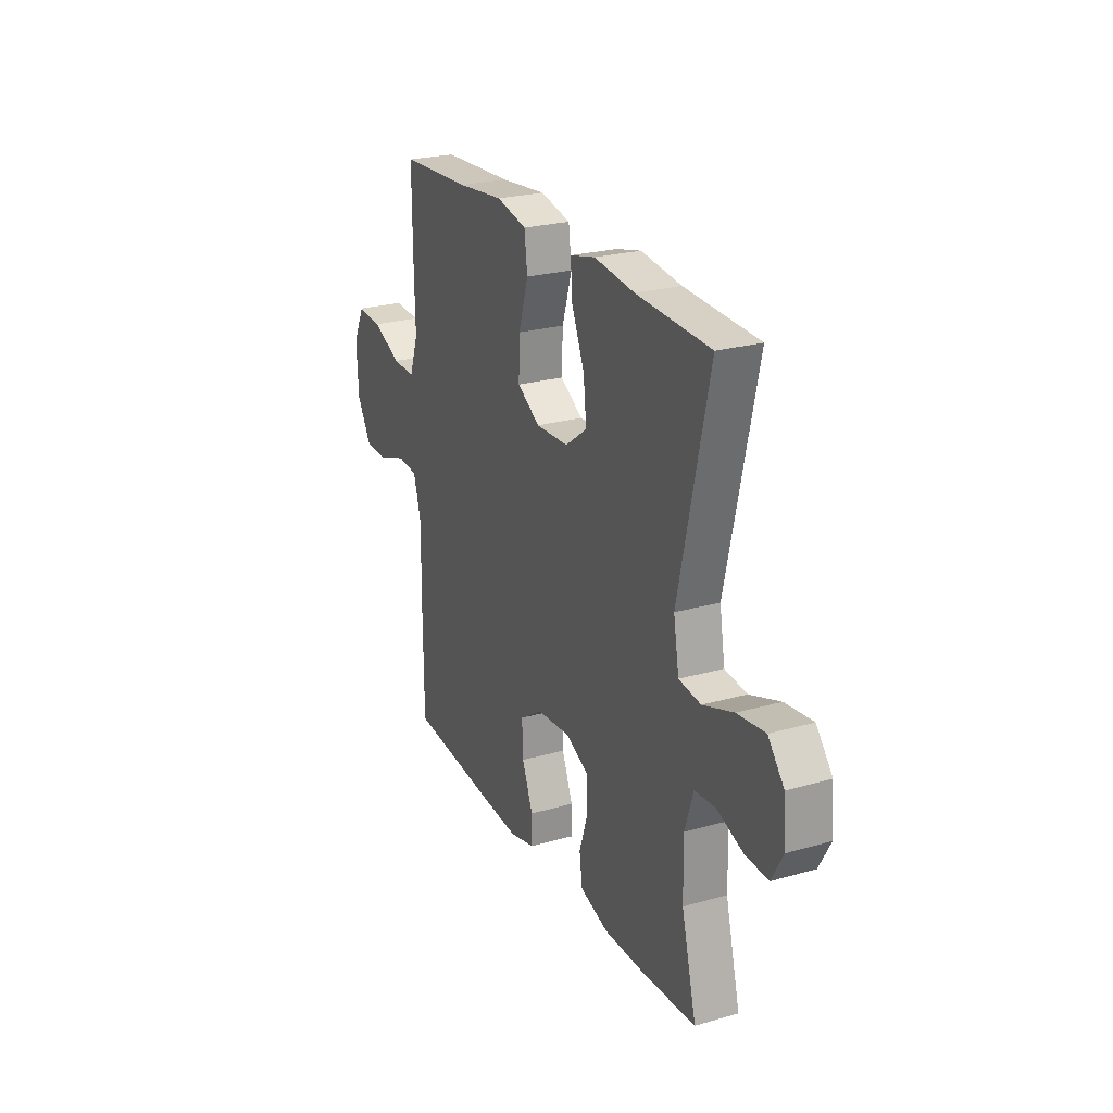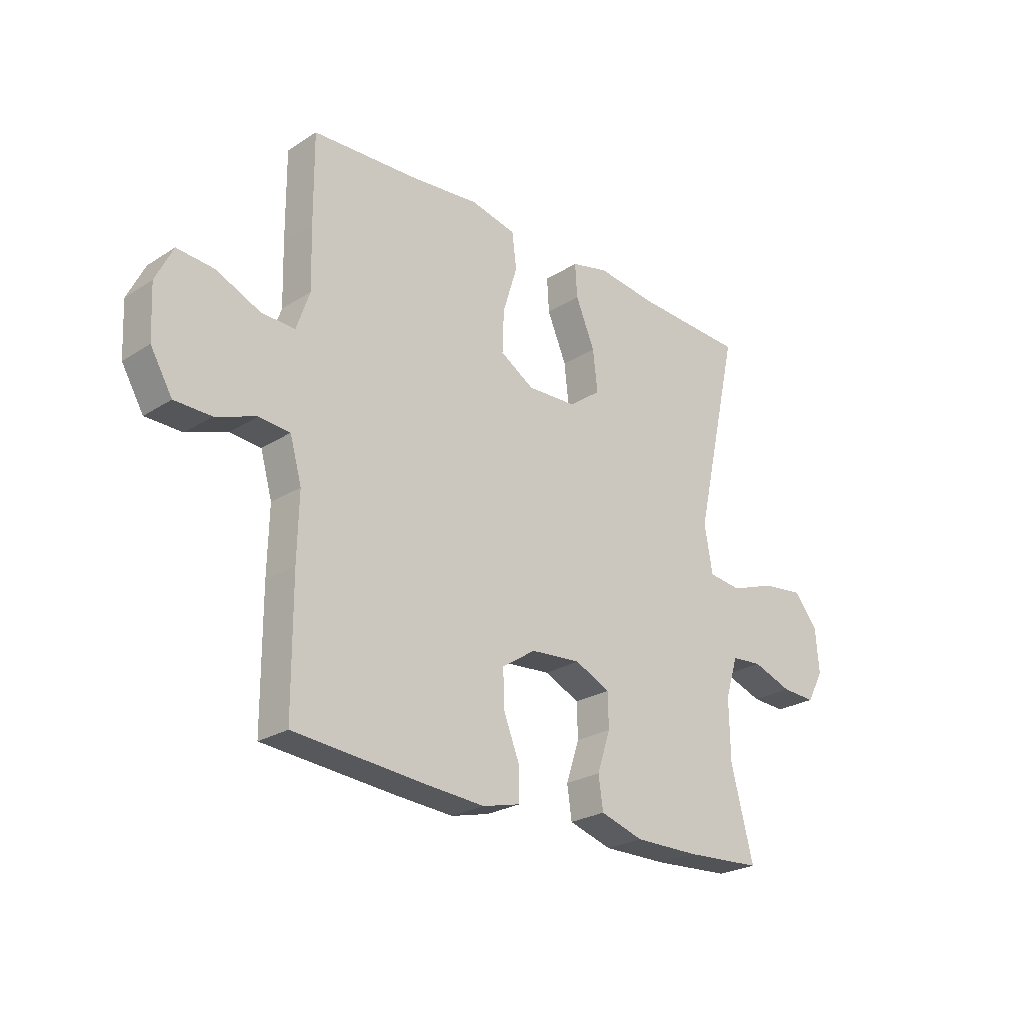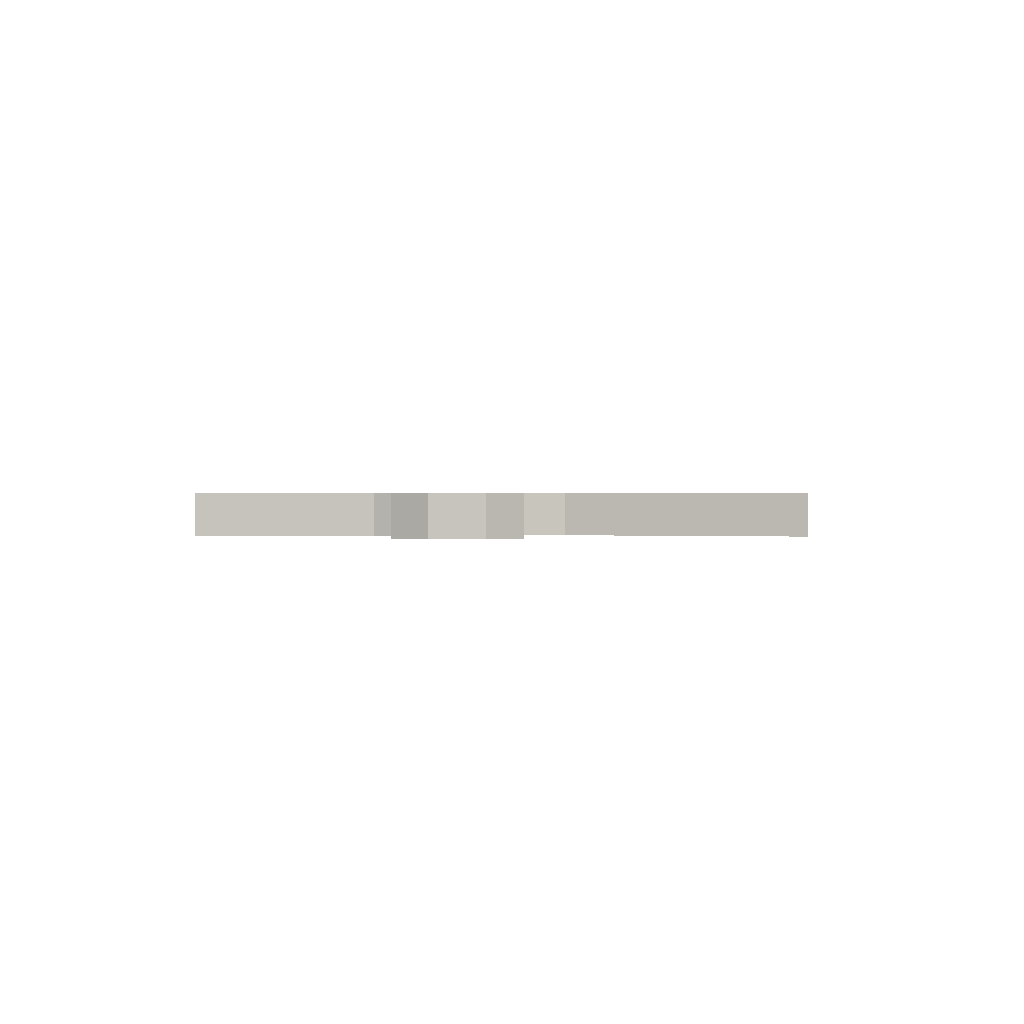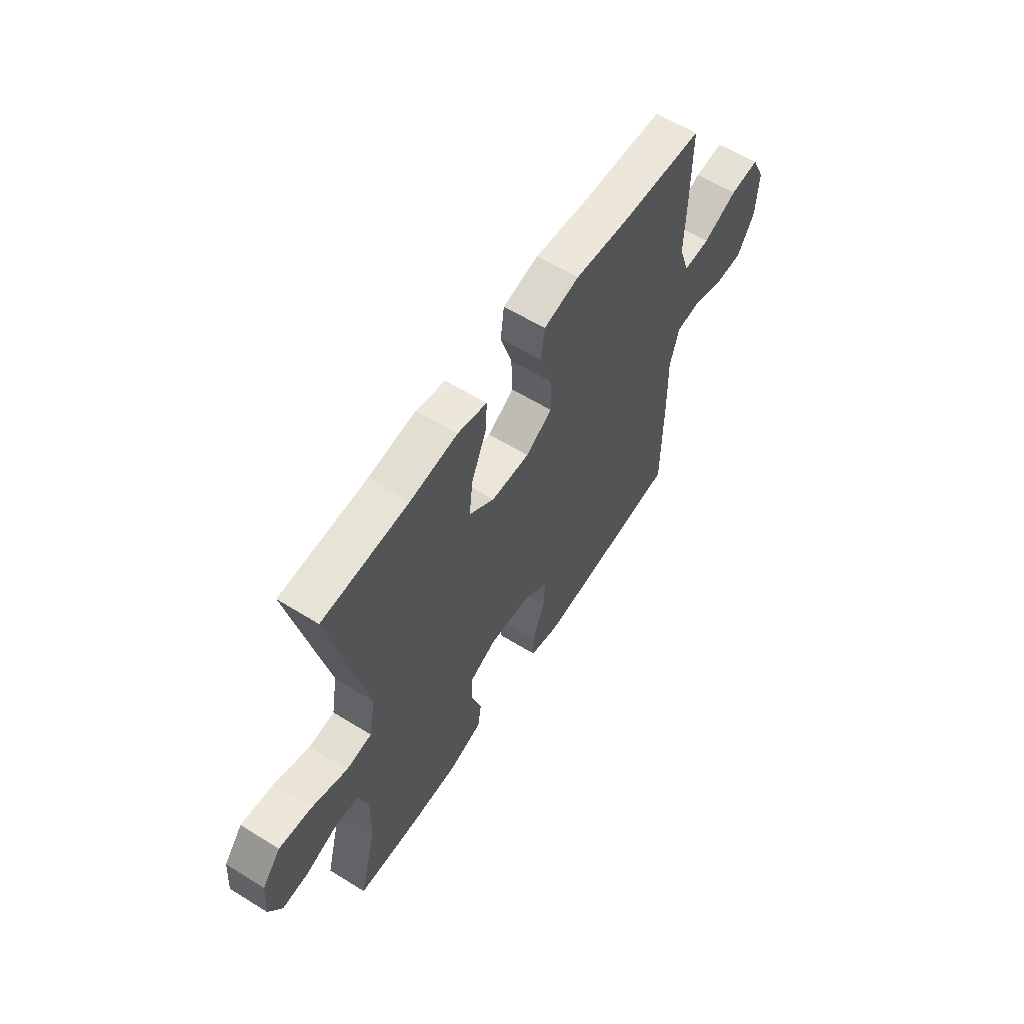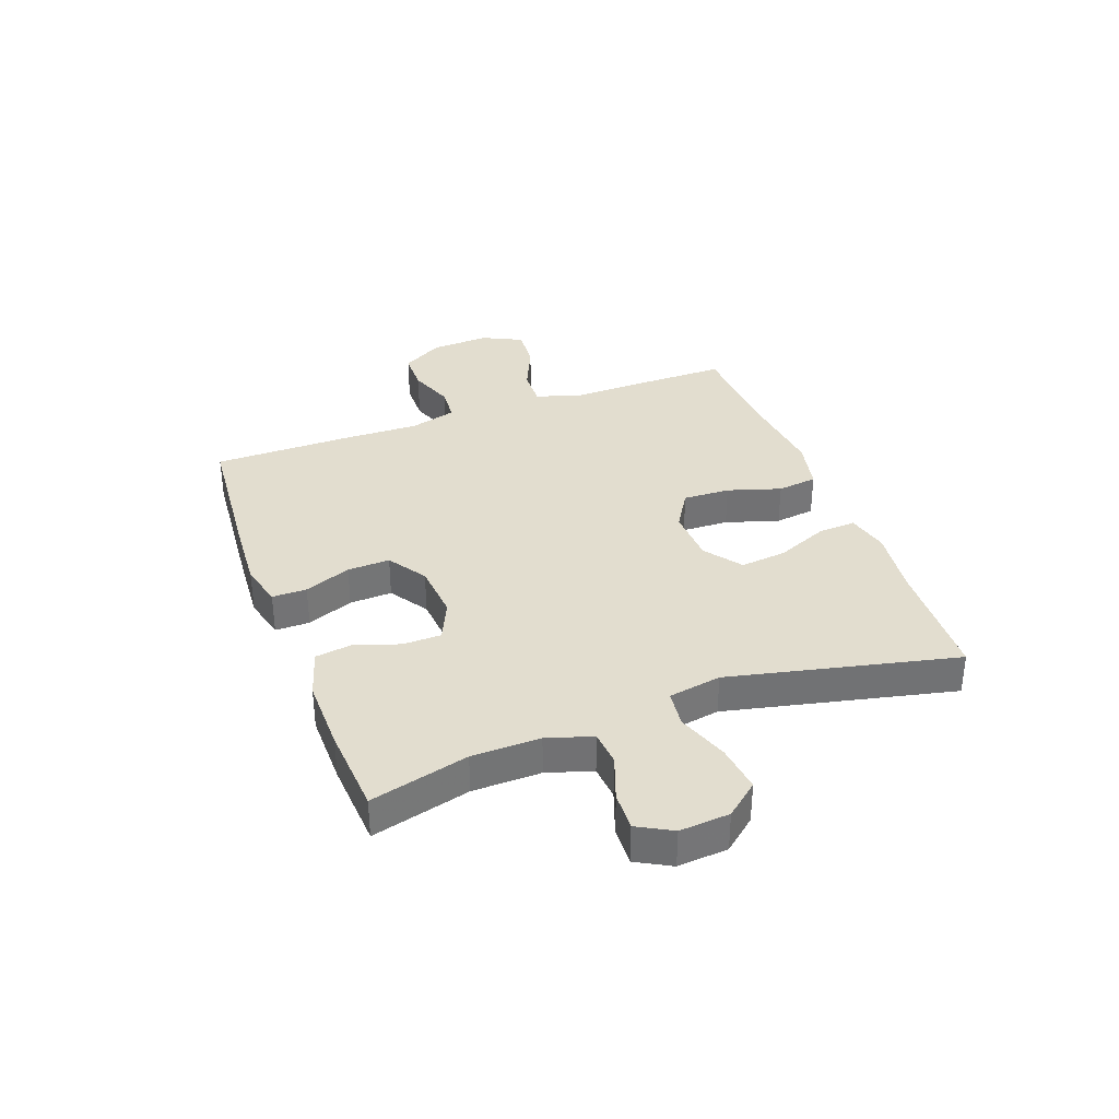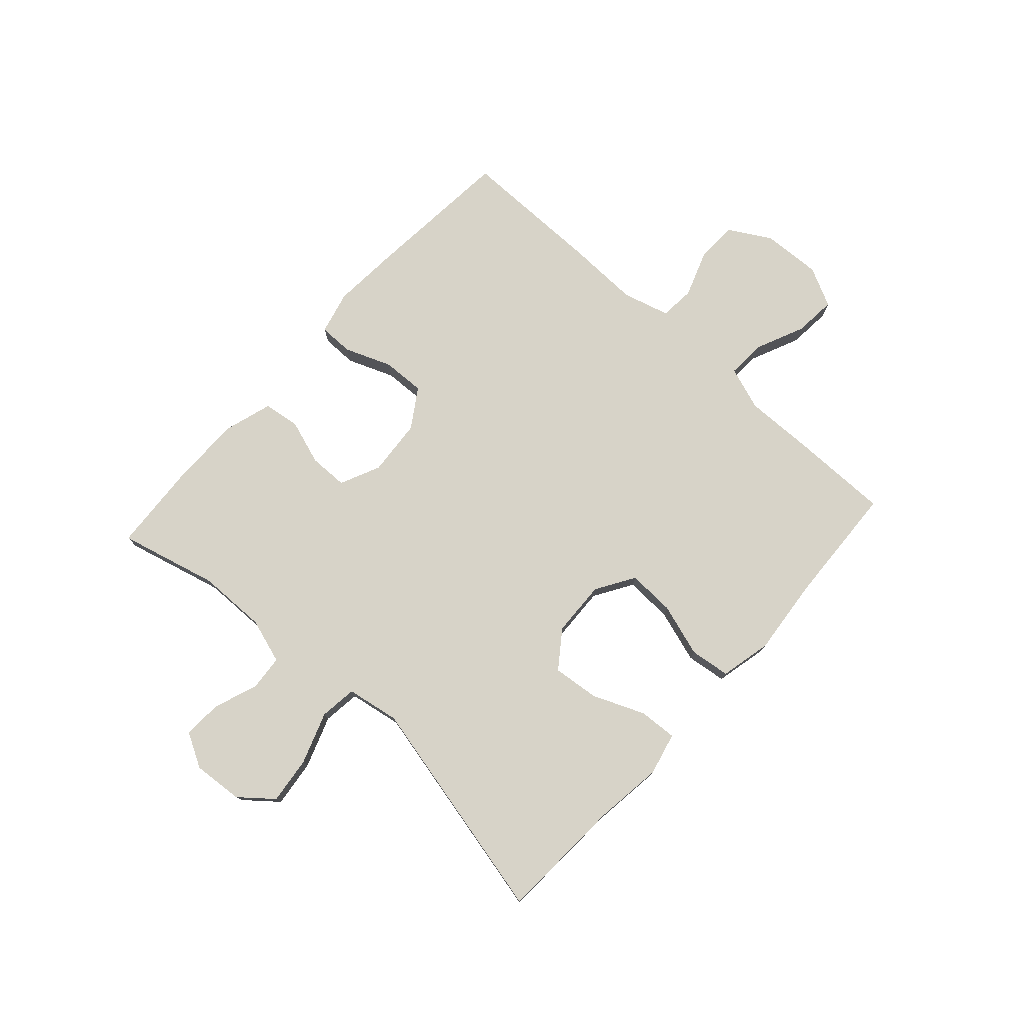
<metadata>
{"format":"obj","ext":"obj","renderer":"f3d","projection":"perspective","resolution":1024,"background":"white","views":[{"elev":24.4,"azim":-115.1,"up":"+Z"},{"elev":-24.9,"azim":135.9,"up":"+Z"},{"elev":0.5,"azim":-87.5,"up":"+Y"},{"elev":59.6,"azim":-57.5,"up":"+Z"},{"elev":34.9,"azim":-110.3,"up":"+Y"},{"elev":76.9,"azim":-47.7,"up":"+Y"}]}
</metadata>
<code>
v -0.5 0.07 0.5
v -0.282 0.07 0.51
v -0.163 0.07 0.525
v -0.089 0.07 0.507
v -0.093 0.07 0.441
v -0.131 0.07 0.351
v -0.14 0.07 0.27
v -0.076 0.07 0.223
v 0.021 0.07 0.219
v 0.088 0.07 0.26
v 0.085 0.07 0.342
v 0.056 0.07 0.435
v 0.065 0.07 0.505
v 0.155 0.07 0.525
v 0.291 0.07 0.511
v 0.5 0.07 0.5
v 0.499 0.07 0.33
v 0.496 0.07 0.208
v 0.522 0.07 0.132
v 0.589 0.07 0.135
v 0.675 0.07 0.173
v 0.748 0.07 0.179
v 0.782 0.07 0.11
v 0.777 0.07 0.007
v 0.734 0.07 -0.066
v 0.662 0.07 -0.067
v 0.582 0.07 -0.038
v 0.521 0.07 -0.043
v 0.498 0.07 -0.125
v 0.501 0.07 -0.252
v 0.5 0.07 -0.5
v 0.242 0.07 -0.522
v 0.125 0.07 -0.53
v 0.05 0.07 -0.511
v 0.05 0.07 -0.451
v 0.082 0.07 -0.37
v 0.085 0.07 -0.296
v 0.018 0.07 -0.252
v -0.081 0.07 -0.244
v -0.151 0.07 -0.276
v -0.152 0.07 -0.343
v -0.126 0.07 -0.422
v -0.135 0.07 -0.485
v -0.22 0.07 -0.511
v -0.348 0.07 -0.51
v -0.5 0.07 -0.5
v -0.456 0.07 -0.329
v -0.454 0.07 -0.21
v -0.479 0.07 -0.131
v -0.54 0.07 -0.126
v -0.618 0.07 -0.154
v -0.685 0.07 -0.157
v -0.718 0.07 -0.097
v -0.711 0.07 -0.01
v -0.664 0.07 0.047
v -0.582 0.07 0.037
v -0.492 0.07 0.005
v -0.427 0.07 0.013
v -0.411 0.07 0.105
v -0.5 0 0.5
v -0.282 0 0.51
v -0.163 0 0.525
v -0.089 0 0.507
v -0.093 0 0.441
v -0.131 0 0.351
v -0.14 0 0.27
v -0.076 0 0.223
v 0.021 0 0.219
v 0.088 0 0.26
v 0.085 0 0.342
v 0.056 0 0.435
v 0.065 0 0.505
v 0.155 0 0.525
v 0.291 0 0.511
v 0.5 0 0.5
v 0.499 0 0.33
v 0.496 0 0.208
v 0.522 0 0.132
v 0.589 0 0.135
v 0.675 0 0.173
v 0.748 0 0.179
v 0.782 0 0.11
v 0.777 0 0.007
v 0.734 0 -0.066
v 0.662 0 -0.067
v 0.582 0 -0.038
v 0.521 0 -0.043
v 0.498 0 -0.125
v 0.501 0 -0.252
v 0.5 0 -0.5
v 0.242 0 -0.522
v 0.125 0 -0.53
v 0.05 0 -0.511
v 0.05 0 -0.451
v 0.082 0 -0.37
v 0.085 0 -0.296
v 0.018 0 -0.252
v -0.081 0 -0.244
v -0.151 0 -0.276
v -0.152 0 -0.343
v -0.126 0 -0.422
v -0.135 0 -0.485
v -0.22 0 -0.511
v -0.348 0 -0.51
v -0.5 0 -0.5
v -0.456 0 -0.329
v -0.454 0 -0.21
v -0.479 0 -0.131
v -0.54 0 -0.126
v -0.618 0 -0.154
v -0.685 0 -0.157
v -0.718 0 -0.097
v -0.711 0 -0.01
v -0.664 0 0.047
v -0.582 0 0.037
v -0.492 0 0.005
v -0.427 0 0.013
v -0.411 0 0.105
f 54 55 56 57
f 52 53 54 57
f 50 51 52 57
f 49 50 57 58
f 48 49 58
f 47 48 58 59
f 45 46 47
f 44 45 47 59
f 41 42 43 44
f 40 41 44 59
f 33 34 35 36
f 33 36 37
f 32 33 37
f 29 30 31 32
f 28 29 32 37
f 24 25 26 27
f 24 27 28
f 23 24 28
f 20 21 22 23
f 19 20 23 28
f 18 19 28 37
f 15 16 17 18
f 11 12 13 14
f 10 11 14 15
f 3 4 5 6
f 2 3 6 7
f 1 2 7
f 39 40 59 1
f 15 18 37 38
f 10 15 38 39
f 9 10 39
f 8 9 39
f 1 7 8 39
f 116 115 114 113
f 116 113 112 111
f 116 111 110 109
f 117 116 109 108
f 117 108 107
f 118 117 107 106
f 106 105 104
f 118 106 104 103
f 103 102 101 100
f 118 103 100 99
f 95 94 93 92
f 96 95 92
f 96 92 91
f 91 90 89 88
f 96 91 88 87
f 86 85 84 83
f 87 86 83
f 87 83 82
f 82 81 80 79
f 87 82 79 78
f 96 87 78 77
f 77 76 75 74
f 73 72 71 70
f 74 73 70 69
f 65 64 63 62
f 66 65 62 61
f 66 61 60
f 60 118 99 98
f 97 96 77 74
f 98 97 74 69
f 98 69 68
f 98 68 67
f 98 67 66 60
f 1 60 61 2
f 2 61 62 3
f 3 62 63 4
f 4 63 64 5
f 5 64 65 6
f 6 65 66 7
f 7 66 67 8
f 8 67 68 9
f 9 68 69 10
f 10 69 70 11
f 11 70 71 12
f 12 71 72 13
f 13 72 73 14
f 14 73 74 15
f 15 74 75 16
f 16 75 76 17
f 17 76 77 18
f 18 77 78 19
f 19 78 79 20
f 20 79 80 21
f 21 80 81 22
f 22 81 82 23
f 23 82 83 24
f 24 83 84 25
f 25 84 85 26
f 26 85 86 27
f 27 86 87 28
f 28 87 88 29
f 29 88 89 30
f 30 89 90 31
f 31 90 91 32
f 32 91 92 33
f 33 92 93 34
f 34 93 94 35
f 35 94 95 36
f 36 95 96 37
f 37 96 97 38
f 38 97 98 39
f 39 98 99 40
f 40 99 100 41
f 41 100 101 42
f 42 101 102 43
f 43 102 103 44
f 44 103 104 45
f 45 104 105 46
f 46 105 106 47
f 47 106 107 48
f 48 107 108 49
f 49 108 109 50
f 50 109 110 51
f 51 110 111 52
f 52 111 112 53
f 53 112 113 54
f 54 113 114 55
f 55 114 115 56
f 56 115 116 57
f 57 116 117 58
f 58 117 118 59
f 59 118 60 1

</code>
